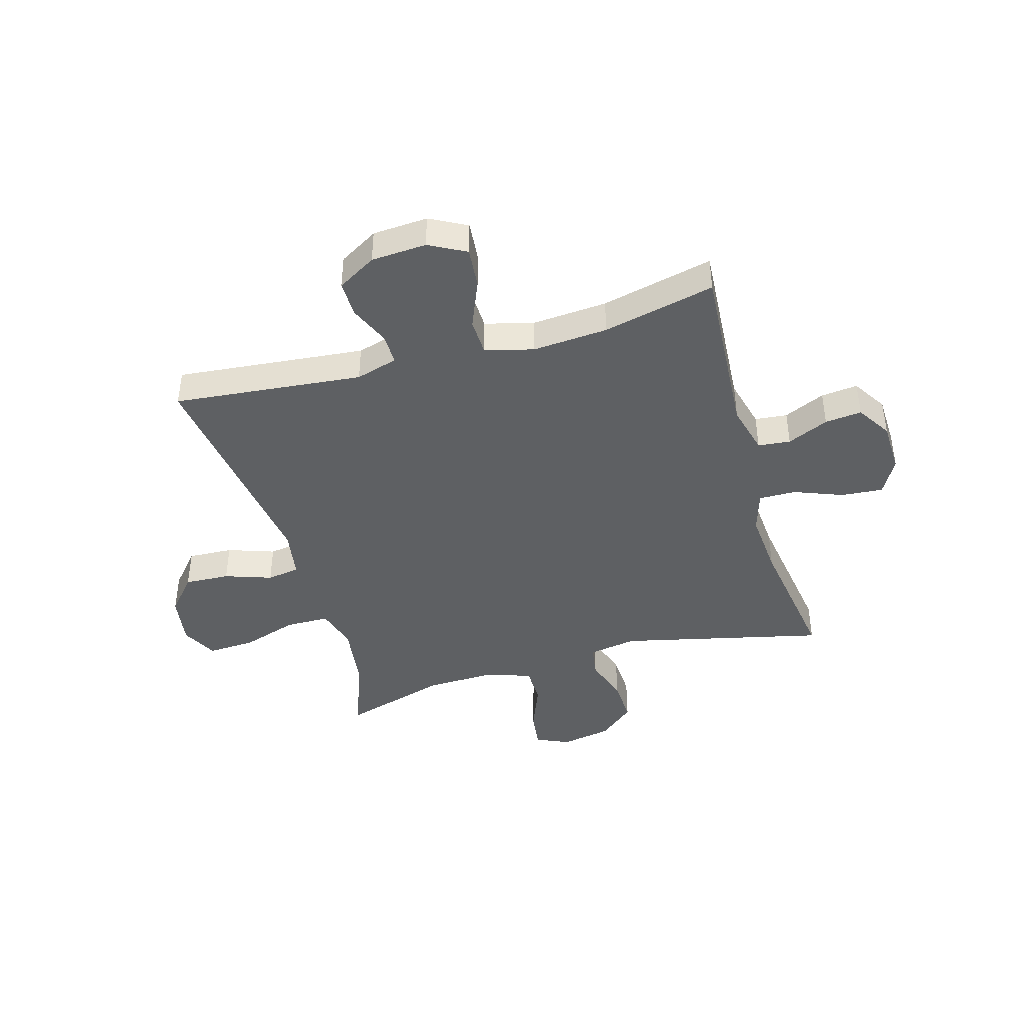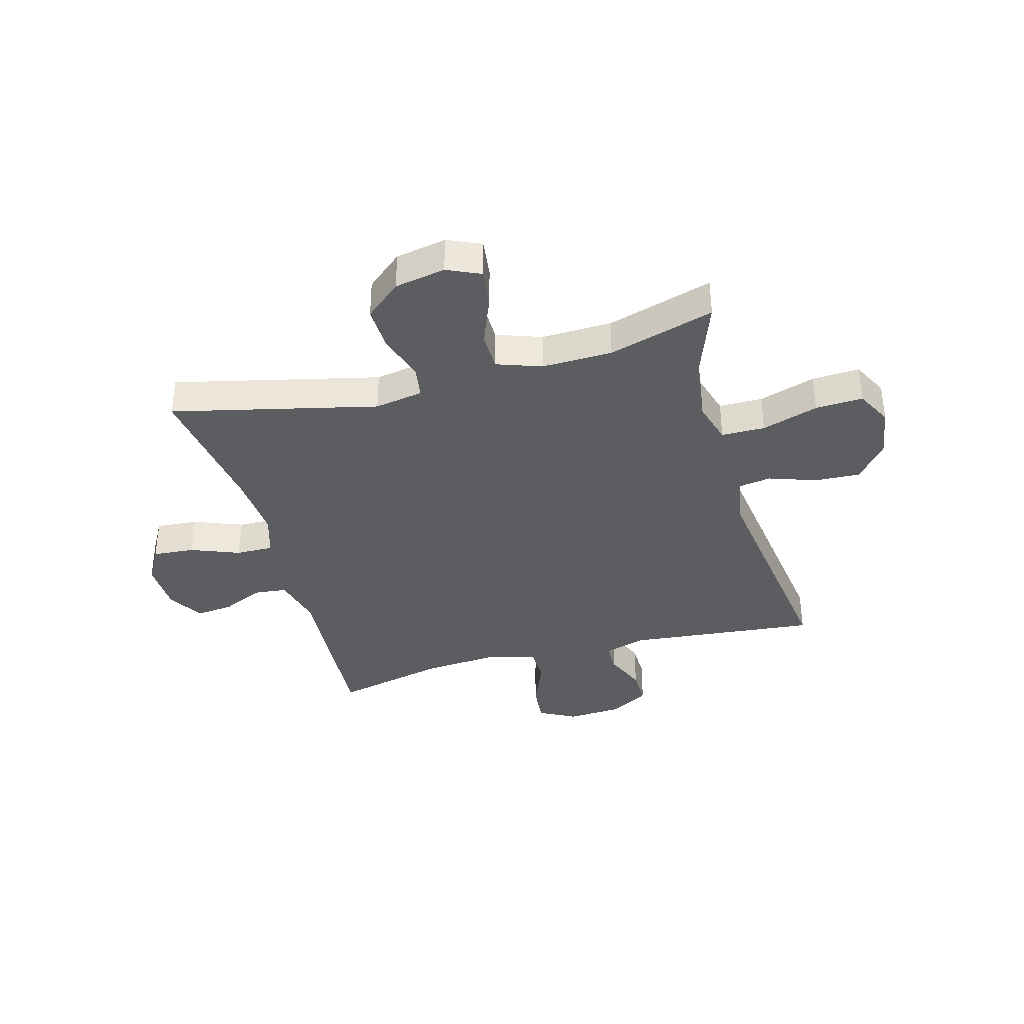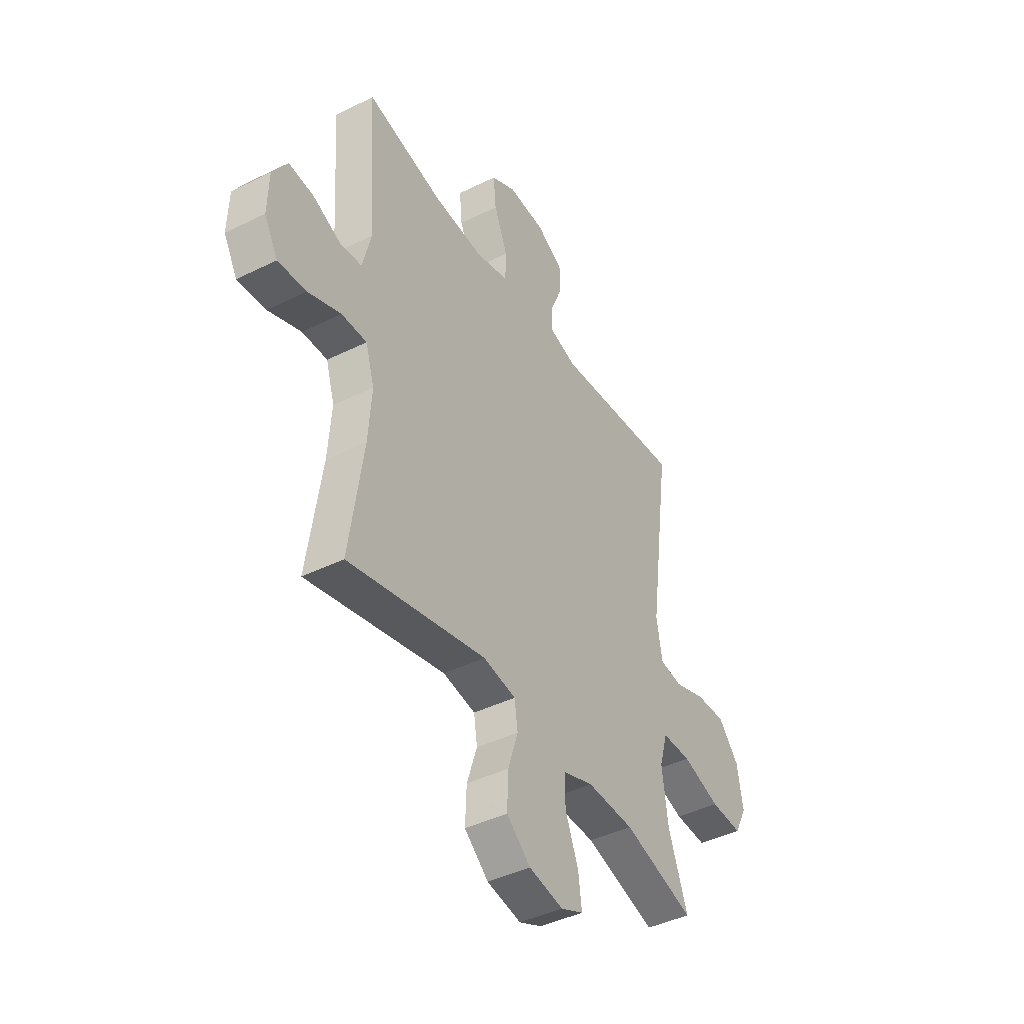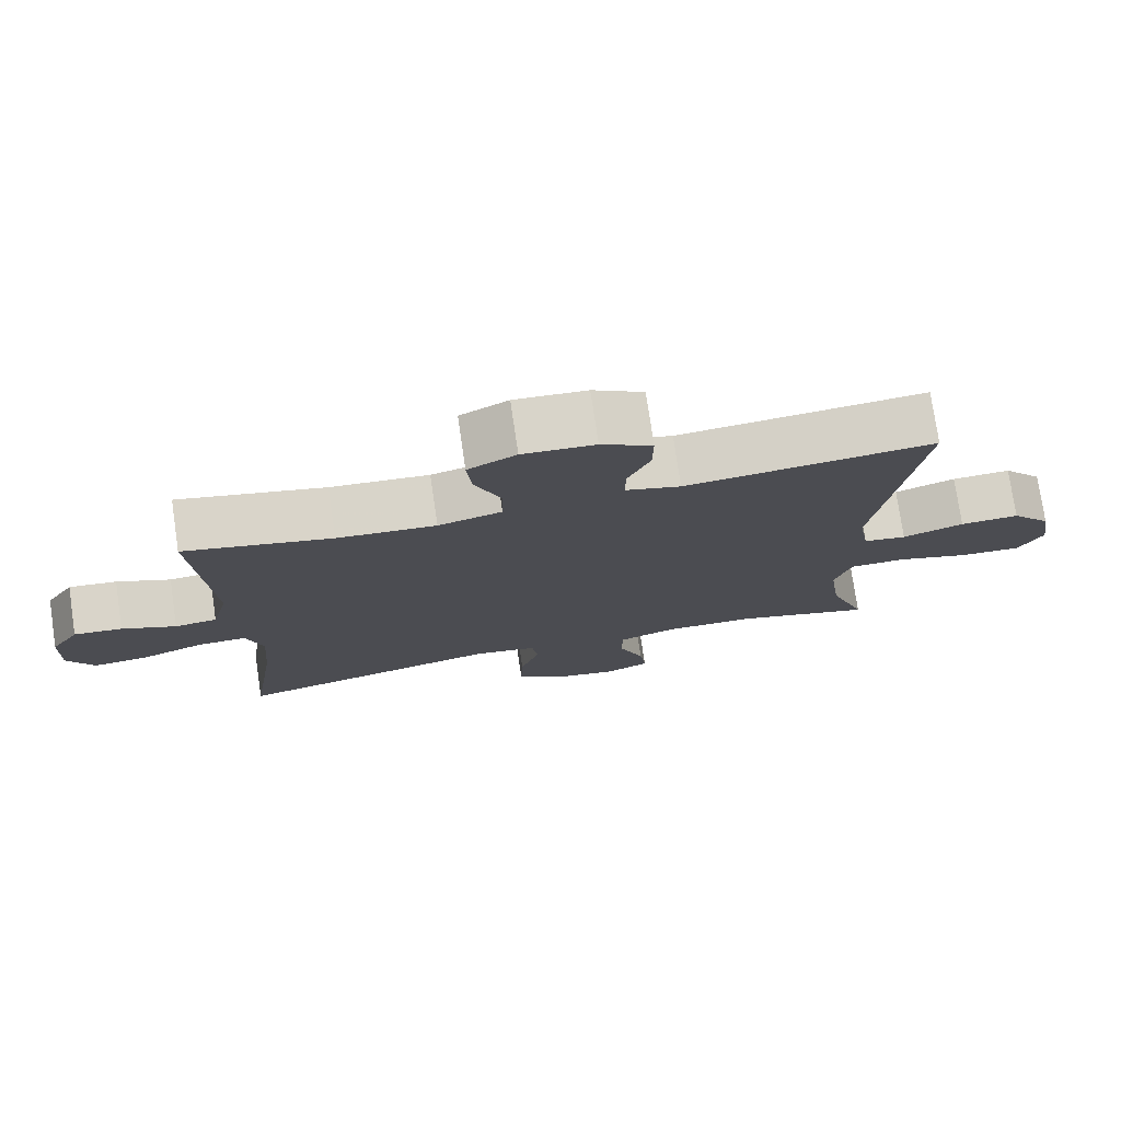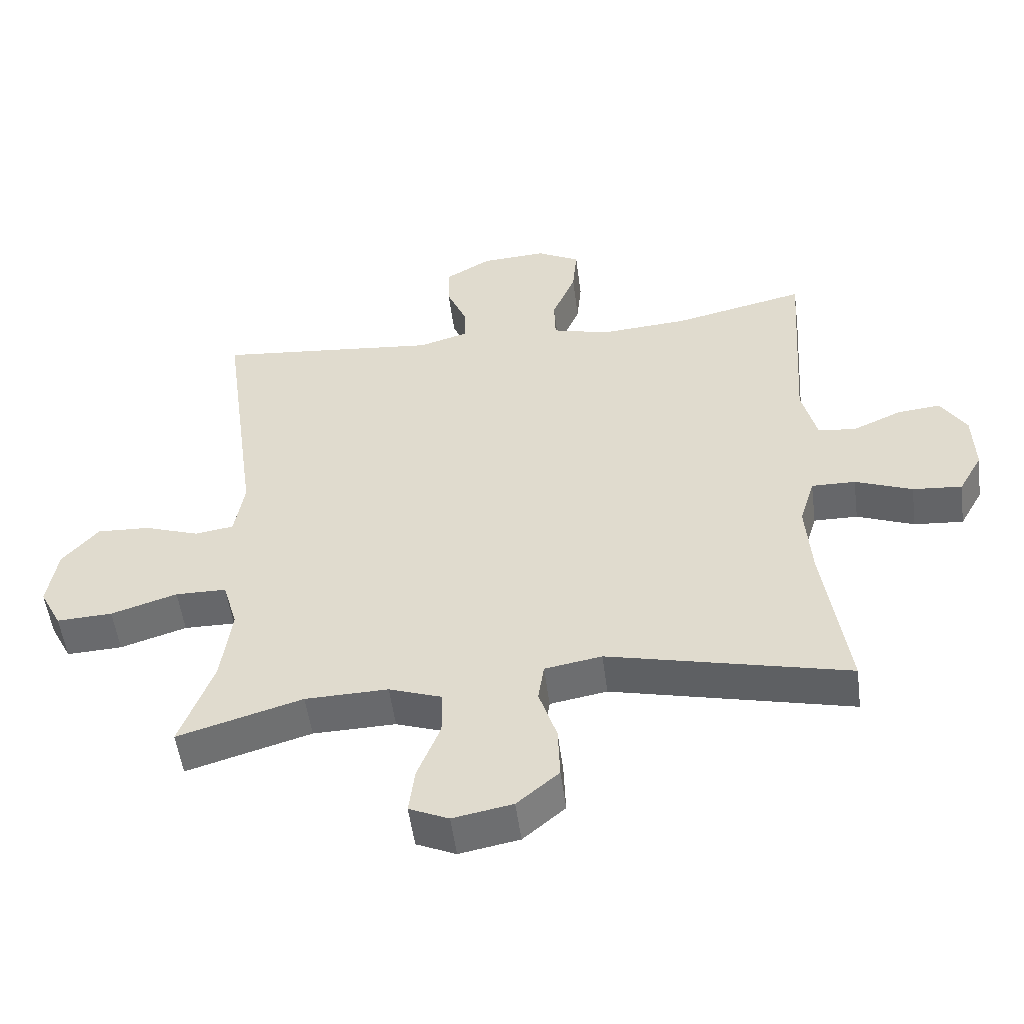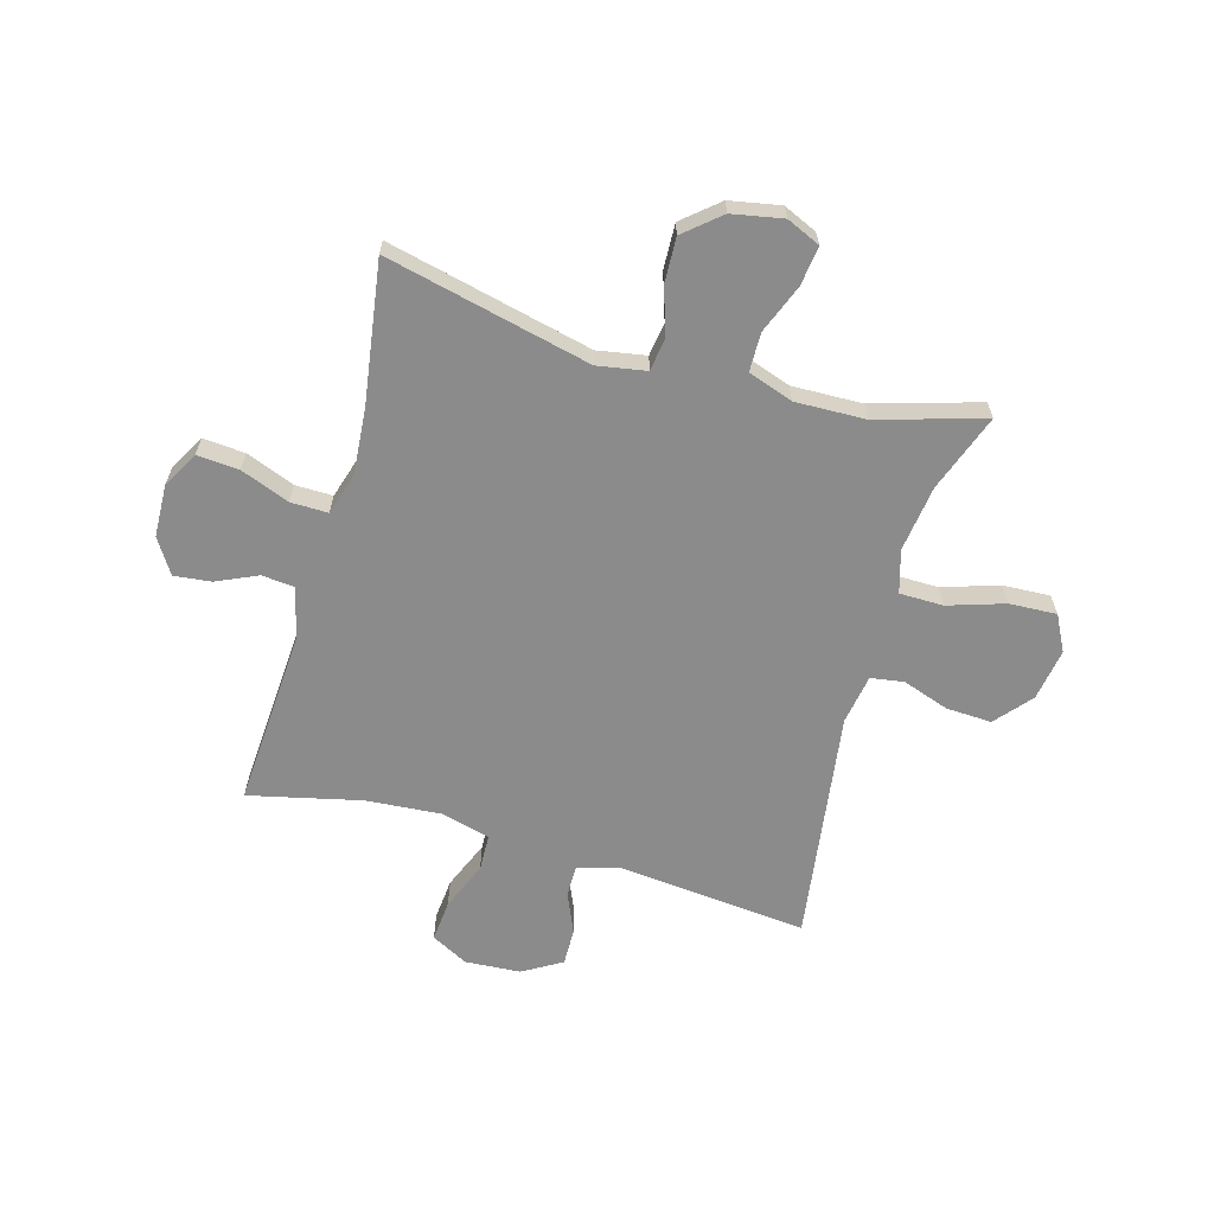
<metadata>
{"format":"obj","ext":"obj","renderer":"f3d","projection":"perspective","resolution":1024,"background":"white","views":[{"elev":-42.3,"azim":16.1,"up":"+Y"},{"elev":-37.0,"azim":-164.6,"up":"+Y"},{"elev":-42.6,"azim":120.5,"up":"+Z"},{"elev":76.4,"azim":171.6,"up":"+Z"},{"elev":-52.4,"azim":7.4,"up":"+Z"},{"elev":-63.9,"azim":164.3,"up":"+Y"}]}
</metadata>
<code>
v 0.5 0.07 -0.5
v 0.134 0.07 -0.414
v 0.047 0.07 -0.429
v 0.038 0.07 -0.488
v 0.065 0.07 -0.571
v 0.068 0.07 -0.652
v 0.004 0.07 -0.706
v -0.087 0.07 -0.723
v -0.147 0.07 -0.696
v -0.138 0.07 -0.626
v -0.103 0.07 -0.538
v -0.104 0.07 -0.469
v -0.184 0.07 -0.441
v -0.31 0.07 -0.444
v -0.5 0.07 -0.5
v -0.449 0.07 -0.361
v -0.433 0.07 -0.243
v -0.455 0.07 -0.167
v -0.533 0.07 -0.166
v -0.634 0.07 -0.198
v -0.719 0.07 -0.202
v -0.752 0.07 -0.138
v -0.737 0.07 -0.045
v -0.682 0.07 0.019
v -0.601 0.07 0.015
v -0.517 0.07 -0.014
v -0.458 0.07 -0.005
v -0.443 0.07 0.084
v -0.5 0.07 0.5
v -0.16 0.07 0.466
v -0.085 0.07 0.488
v -0.085 0.07 0.543
v -0.116 0.07 0.616
v -0.117 0.07 0.682
v -0.047 0.07 0.723
v 0.052 0.07 0.729
v 0.118 0.07 0.694
v 0.111 0.07 0.62
v 0.075 0.07 0.533
v 0.077 0.07 0.467
v 0.164 0.07 0.444
v 0.299 0.07 0.454
v 0.5 0.07 0.5
v 0.479 0.07 0.181
v 0.502 0.07 0.09
v 0.56 0.07 0.084
v 0.634 0.07 0.117
v 0.7 0.07 0.124
v 0.739 0.07 0.062
v 0.742 0.07 -0.032
v 0.706 0.07 -0.096
v 0.631 0.07 -0.09
v 0.544 0.07 -0.056
v 0.477 0.07 -0.055
v 0.454 0.07 -0.13
v 0.463 0.07 -0.249
v 0.5 0 -0.5
v 0.134 0 -0.414
v 0.047 0 -0.429
v 0.038 0 -0.488
v 0.065 0 -0.571
v 0.068 0 -0.652
v 0.004 0 -0.706
v -0.087 0 -0.723
v -0.147 0 -0.696
v -0.138 0 -0.626
v -0.103 0 -0.538
v -0.104 0 -0.469
v -0.184 0 -0.441
v -0.31 0 -0.444
v -0.5 0 -0.5
v -0.449 0 -0.361
v -0.433 0 -0.243
v -0.455 0 -0.167
v -0.533 0 -0.166
v -0.634 0 -0.198
v -0.719 0 -0.202
v -0.752 0 -0.138
v -0.737 0 -0.045
v -0.682 0 0.019
v -0.601 0 0.015
v -0.517 0 -0.014
v -0.458 0 -0.005
v -0.443 0 0.084
v -0.5 0 0.5
v -0.16 0 0.466
v -0.085 0 0.488
v -0.085 0 0.543
v -0.116 0 0.616
v -0.117 0 0.682
v -0.047 0 0.723
v 0.052 0 0.729
v 0.118 0 0.694
v 0.111 0 0.62
v 0.075 0 0.533
v 0.077 0 0.467
v 0.164 0 0.444
v 0.299 0 0.454
v 0.5 0 0.5
v 0.479 0 0.181
v 0.502 0 0.09
v 0.56 0 0.084
v 0.634 0 0.117
v 0.7 0 0.124
v 0.739 0 0.062
v 0.742 0 -0.032
v 0.706 0 -0.096
v 0.631 0 -0.09
v 0.544 0 -0.056
v 0.477 0 -0.055
v 0.454 0 -0.13
v 0.463 0 -0.249
f 51 52 53
f 50 51 53
f 49 50 53
f 48 49 53
f 47 48 53
f 46 47 53
f 45 46 53 54
f 44 45 54 55
f 42 43 44 55
f 37 38 39
f 36 37 39
f 35 36 39
f 34 35 39
f 33 34 39
f 32 33 39
f 31 32 39 40
f 30 31 40 41
f 28 29 30
f 27 28 30 41
f 24 25 26
f 23 24 26
f 22 23 26
f 21 22 26
f 20 21 26
f 19 20 26
f 18 19 26 27
f 42 55 56
f 41 42 56
f 27 41 56
f 18 27 56
f 17 18 56
f 9 10 11
f 8 9 11
f 7 8 11
f 6 7 11
f 5 6 11
f 4 5 11
f 3 4 11 12
f 17 56 1 2
f 16 17 2 3
f 14 15 16
f 13 14 16 3
f 3 12 13
f 109 108 107
f 109 107 106
f 109 106 105
f 109 105 104
f 109 104 103
f 109 103 102
f 110 109 102 101
f 111 110 101 100
f 111 100 99 98
f 95 94 93
f 95 93 92
f 95 92 91
f 95 91 90
f 95 90 89
f 95 89 88
f 96 95 88 87
f 97 96 87 86
f 86 85 84
f 97 86 84 83
f 82 81 80
f 82 80 79
f 82 79 78
f 82 78 77
f 82 77 76
f 82 76 75
f 83 82 75 74
f 112 111 98
f 112 98 97
f 112 97 83
f 112 83 74
f 112 74 73
f 67 66 65
f 67 65 64
f 67 64 63
f 67 63 62
f 67 62 61
f 67 61 60
f 68 67 60 59
f 58 57 112 73
f 59 58 73 72
f 72 71 70
f 59 72 70 69
f 69 68 59
f 1 57 58 2
f 2 58 59 3
f 3 59 60 4
f 4 60 61 5
f 5 61 62 6
f 6 62 63 7
f 7 63 64 8
f 8 64 65 9
f 9 65 66 10
f 10 66 67 11
f 11 67 68 12
f 12 68 69 13
f 13 69 70 14
f 14 70 71 15
f 15 71 72 16
f 16 72 73 17
f 17 73 74 18
f 18 74 75 19
f 19 75 76 20
f 20 76 77 21
f 21 77 78 22
f 22 78 79 23
f 23 79 80 24
f 24 80 81 25
f 25 81 82 26
f 26 82 83 27
f 27 83 84 28
f 28 84 85 29
f 29 85 86 30
f 30 86 87 31
f 31 87 88 32
f 32 88 89 33
f 33 89 90 34
f 34 90 91 35
f 35 91 92 36
f 36 92 93 37
f 37 93 94 38
f 38 94 95 39
f 39 95 96 40
f 40 96 97 41
f 41 97 98 42
f 42 98 99 43
f 43 99 100 44
f 44 100 101 45
f 45 101 102 46
f 46 102 103 47
f 47 103 104 48
f 48 104 105 49
f 49 105 106 50
f 50 106 107 51
f 51 107 108 52
f 52 108 109 53
f 53 109 110 54
f 54 110 111 55
f 55 111 112 56
f 56 112 57 1

</code>
